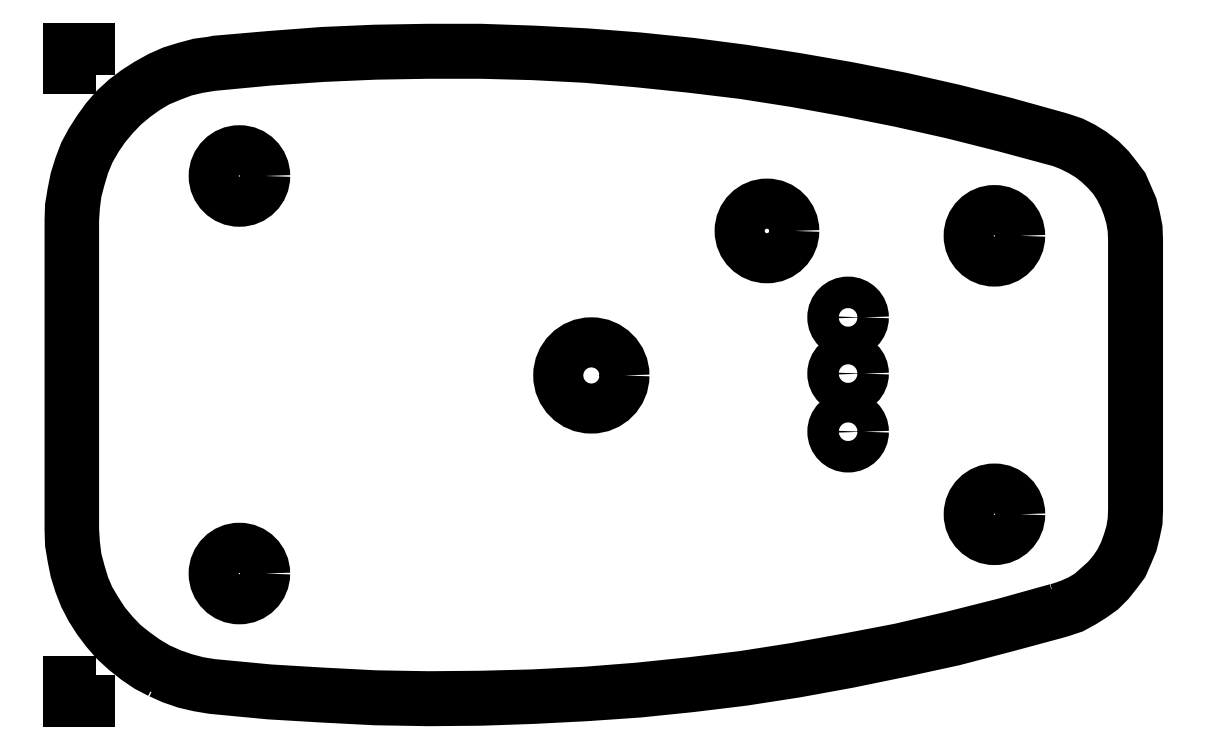
<metadata>
{"format":"dxf","ext":"dxf","renderer":"ezdxf+matplotlib","layout":"modelspace","background":"white","min_lineweight":24,"dpi":150}
</metadata>
<code>
0
SECTION
2
ENTITIES
0
CIRCLE
8
0
10
16
20
49.26
40
2.41
0
CIRCLE
8
0
10
16
20
12.05
40
2.41
0
CIRCLE
8
0
10
48.94
20
30.59
40
3.098
0
CIRCLE
8
0
10
72.97
20
25.32
40
1.475
0
CIRCLE
8
0
10
72.96
20
30.76
40
1.475
0
CIRCLE
8
0
10
72.96
20
36.02
40
1.475
0
CIRCLE
8
0
10
86.66
20
43.66
40
2.41
0
CIRCLE
8
0
10
86.66
20
17.59
40
2.41
0
LWPOLYLINE
8
0
90
    1
70
    1
43
0
10
13.92
20
59.59
0
LWPOLYLINE
8
0
90
    1
70
    1
43
0
10
92.47
20
52.52
0
LWPOLYLINE
8
0
90
    1
70
    1
43
0
10
74.44
20
36.02
0
LWPOLYLINE
8
0
90
    1
70
    1
43
0
10
74.44
20
30.76
0
LWPOLYLINE
8
0
90
    1
70
    1
43
0
10
74.44
20
25.32
0
LWPOLYLINE
8
0
90
    1
70
    1
43
0
10
52.04
20
30.59
0
LWPOLYLINE
8
0
90
    1
70
    1
43
0
10
89.07
20
43.66
0
LWPOLYLINE
8
0
90
    1
70
    1
43
0
10
89.07
20
17.59
0
LWPOLYLINE
8
0
90
   96
70
    1
43
0
10
8.534
20
2.686
10
7.39
20
3.28
10
6.33
20
4
10
5.313
20
4.805
10
4.339
20
5.695
10
3.491
20
6.669
10
2.729
20
7.686
10
2.051
20
8.745
10
1.458
20
9.89
10
0.9915
20
11.08
10
0.6102
20
12.3
10
0.3559
20
13.58
10
0.1441
20
14.85
10
0.1017
20
16.16
10
0.1017
20
45.14
10
0.1441
20
46.41
10
0.3559
20
47.69
10
0.6102
20
48.96
10
0.9915
20
50.19
10
1.458
20
51.41
10
2.051
20
52.52
10
2.729
20
53.57
10
3.491
20
54.63
10
4.339
20
55.61
10
5.313
20
56.5
10
6.33
20
57.26
10
7.39
20
57.94
10
8.534
20
58.57
10
9.678
20
59.08
10
10.91
20
59.46
10
12.18
20
59.8
10
13.45
20
59.97
10
13.87
20
60.06
10
18.79
20
60.48
10
23.79
20
60.86
10
28.7
20
61.07
10
33.66
20
61.16
10
38.58
20
61.16
10
43.49
20
60.99
10
48.45
20
60.74
10
53.36
20
60.35
10
58.32
20
59.85
10
63.19
20
59.21
10
68.11
20
58.45
10
72.98
20
57.6
10
77.94
20
56.63
10
82.81
20
55.52
10
87.69
20
54.3
10
92.56
20
52.94
10
92.98
20
52.81
10
94
20
52.47
10
94.93
20
52.01
10
95.82
20
51.46
10
96.71
20
50.78
10
97.47
20
50.02
10
98.11
20
49.21
10
98.74
20
48.36
10
99.17
20
47.39
10
99.59
20
46.41
10
99.85
20
45.4
10
100.1
20
44.34
10
100.1
20
43.28
10
100.1
20
17.98
10
100.1
20
16.92
10
99.85
20
15.91
10
99.59
20
14.89
10
99.17
20
13.87
10
98.74
20
12.9
10
98.11
20
12.05
10
97.47
20
11.25
10
96.71
20
10.48
10
95.82
20
9.847
10
94.93
20
9.296
10
94
20
8.788
10
92.98
20
8.449
10
92.56
20
8.322
10
87.69
20
7.008
10
82.81
20
5.737
10
77.94
20
4.678
10
72.98
20
3.661
10
68.11
20
2.771
10
63.19
20
2.008
10
58.32
20
1.415
10
53.36
20
0.9068
10
48.45
20
0.5678
10
43.49
20
0.3136
10
38.58
20
0.1441
10
33.66
20
0.1017
10
28.7
20
0.1865
10
23.79
20
0.4407
10
18.79
20
0.7373
10
13.87
20
1.203
10
13.45
20
1.246
10
12.18
20
1.458
10
10.91
20
1.754
10
9.678
20
2.178
0
LWPOLYLINE
8
0
90
    4
70
    1
43
0
10
0
20
0.2002
10
2.002
20
0.2002
10
2.002
20
-1.059e-06
10
0
20
-1.059e-06
0
LWPOLYLINE
8
0
90
    1
70
    1
43
0
10
18.41
20
49.26
0
LWPOLYLINE
8
0
90
    1
70
    1
43
0
10
18.41
20
12.05
0
LINE
8
0
10
13.92
20
1.669
11
13.92
21
1.669
0
LWPOLYLINE
8
0
90
   96
70
    0
43
0
10
92.47
20
8.788
10
92.81
20
8.873
10
93.79
20
9.212
10
94.72
20
9.635
10
95.57
20
10.14
10
96.33
20
10.82
10
97.09
20
11.5
10
97.77
20
12.3
10
98.32
20
13.11
10
98.79
20
14.04
10
99.13
20
14.97
10
99.42
20
15.95
10
99.59
20
16.97
10
99.63
20
17.98
10
99.63
20
43.32
10
99.59
20
44.34
10
99.42
20
45.31
10
99.13
20
46.33
10
98.79
20
47.22
10
98.32
20
48.15
10
97.77
20
49
10
97.09
20
49.76
10
96.33
20
50.48
10
95.57
20
51.07
10
94.72
20
51.58
10
93.79
20
52.05
10
92.81
20
52.43
10
92.47
20
52.52
10
87.6
20
53.83
10
82.73
20
55.06
10
77.81
20
56.16
10
72.94
20
57.13
10
68.02
20
58.02
10
63.15
20
58.79
10
58.24
20
59.38
10
53.32
20
59.89
10
48.45
20
60.31
10
43.49
20
60.57
10
38.58
20
60.69
10
33.66
20
60.69
10
28.7
20
60.61
10
23.79
20
60.4
10
18.83
20
60.06
10
13.92
20
59.59
10
13.45
20
59.55
10
12.14
20
59.34
10
10.86
20
59.04
10
9.635
20
58.57
10
8.407
20
58.07
10
7.263
20
57.39
10
6.203
20
56.63
10
5.186
20
55.78
10
4.254
20
54.8
10
3.407
20
53.79
10
2.686
20
52.73
10
2.008
20
51.54
10
1.5
20
50.31
10
1.119
20
49.04
10
0.7796
20
47.77
10
0.6101
20
46.46
10
0.5254
20
45.14
10
0.5254
20
16.12
10
0.6101
20
14.8
10
0.7796
20
13.45
10
1.119
20
12.18
10
1.5
20
10.91
10
2.008
20
9.72
10
2.686
20
8.576
10
3.407
20
7.474
10
4.254
20
6.457
10
5.186
20
5.483
10
6.203
20
4.678
10
7.263
20
3.915
10
8.407
20
3.237
10
9.635
20
2.686
10
10.86
20
2.263
10
12.14
20
1.924
10
13.45
20
1.712
10
13.92
20
1.67
10
18.83
20
1.203
10
23.79
20
0.9068
10
28.7
20
0.6526
10
33.66
20
0.5678
10
38.58
20
0.6102
10
43.49
20
0.7373
10
48.45
20
0.9915
10
53.32
20
1.373
10
58.24
20
1.881
10
63.15
20
2.475
10
68.02
20
3.237
10
72.94
20
4.127
10
77.81
20
5.059
10
82.73
20
6.203
10
87.6
20
7.432
10
92.47
20
8.788
10
92.47
20
8.788
0
CIRCLE
8
0
10
65.37
20
44.11
40
2.557
0
LINE
8
0
10
0
20
61.26
11
2.002
21
61.26
0
LINE
8
0
10
2.002
20
61.26
11
2.002
21
61.06
0
LINE
8
0
10
2.002
20
61.06
11
0
21
61.06
0
LINE
8
0
10
0
20
61.06
11
0
21
61.26
0
LINE
8
0
10
0
20
61.26
11
0.2002
21
61.26
0
LINE
8
0
10
0.2002
20
61.26
11
0.2002
21
59.26
0
LINE
8
0
10
0.2002
20
59.26
11
0
21
59.26
0
LINE
8
0
10
0
20
59.26
11
0
21
61.26
0
LINE
8
0
10
0
20
2.002
11
0.2002
21
2.002
0
LINE
8
0
10
0.2002
20
2.002
11
0.2002
21
-1.059e-06
0
LINE
8
0
10
0.2002
20
-1.059e-06
11
0
21
-1.059e-06
0
LINE
8
0
10
0
20
-1.059e-06
11
0
21
2.002
0
ENDSEC
0
EOF

</code>
